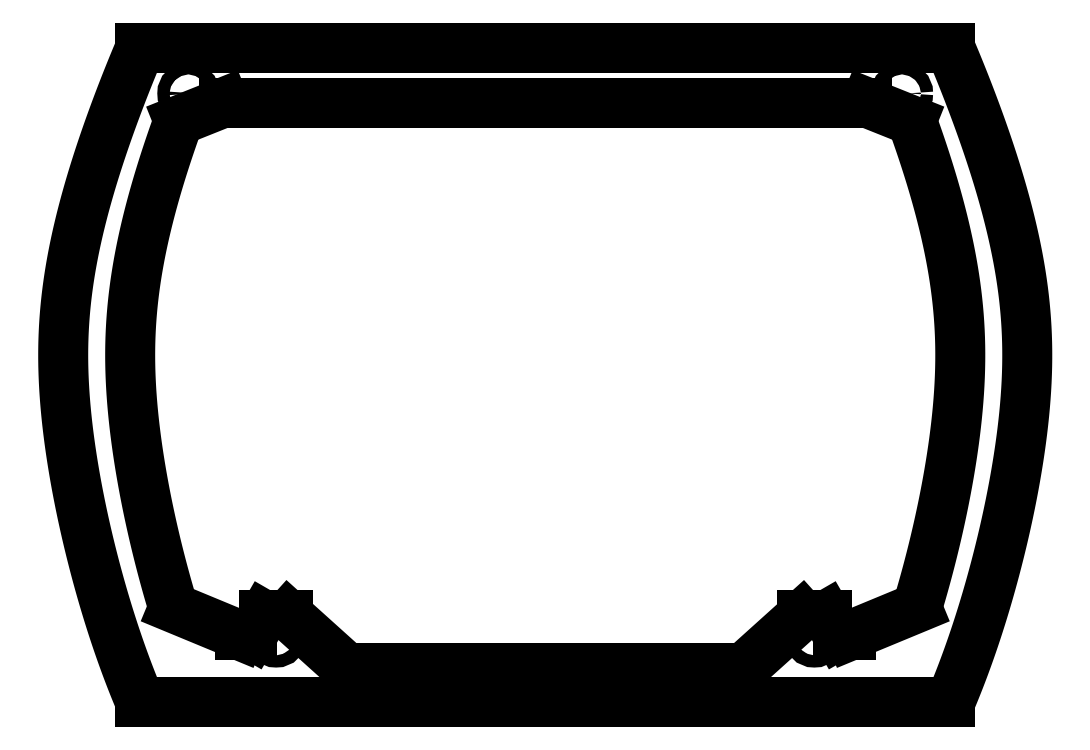
<metadata>
{"format":"dxf","ext":"dxf","renderer":"ezdxf+matplotlib","layout":"modelspace","background":"white","min_lineweight":24,"dpi":150}
</metadata>
<code>
0
SECTION
2
ENTITIES
0
LINE
8
0
10
-32.54
20
-51.42
30
0
11
-42.2
21
-42.72
31
0
0
LINE
8
0
10
-42.2
20
-42.72
30
0
11
-46.2
21
-42.72
31
0
0
LINE
8
0
10
-46.2
20
-42.72
30
0
11
-48.09
21
-46
31
0
0
LINE
8
0
10
-48.09
20
-46
30
0
11
-50.14
21
-46
31
0
0
LINE
8
0
10
-61.08
20
-41.47
30
0
11
-50.14
21
-46
31
0
0
SPLINE
8
0
70
1064
71
5
72
19
73
13
74
0
42
1e-09
43
1e-10
44
1e-10
40
-0.8546
40
-0.8546
40
-0.8546
40
-0.8546
40
-0.8546
40
-0.8546
40
-0.8
40
-0.7
40
-0.6
40
-0.5
40
-0.4
40
-0.3
40
-0.2
40
-0.1215
40
-0.1215
40
-0.1215
40
-0.1215
40
-0.1215
40
-0.1215
10
-61.08
20
-41.47
30
0
10
-61.45
20
-40.24
30
0
10
-62.48
20
-36.74
30
0
10
-64.04
20
-30.88
30
0
10
-65.91
20
-22.62
30
0
10
-67.62
20
-12.22
30
0
10
-68.48
20
-1.407
30
0
10
-68.02
20
9.041
30
0
10
-66.22
20
19.25
30
0
10
-64
20
27.35
30
0
10
-62.09
20
33.23
30
0
10
-60.79
20
36.92
30
0
10
-60.21
20
38.53
30
0
0
LINE
8
0
10
-52.78
20
41.5
30
0
11
-60.21
21
38.53
31
0
0
LINE
8
0
10
-52.78
20
41.5
30
0
11
52.78
21
41.5
31
0
0
LINE
8
0
10
60.21
20
38.53
30
0
11
52.78
21
41.5
31
0
0
SPLINE
8
0
70
1064
71
5
72
19
73
13
74
0
42
1e-09
43
1e-10
44
1e-10
40
0.1215
40
0.1215
40
0.1215
40
0.1215
40
0.1215
40
0.1215
40
0.2
40
0.3
40
0.4
40
0.5
40
0.6
40
0.7
40
0.8
40
0.8546
40
0.8546
40
0.8546
40
0.8546
40
0.8546
40
0.8546
10
60.21
20
38.53
30
0
10
60.79
20
36.92
30
0
10
62.09
20
33.23
30
0
10
64
20
27.35
30
0
10
66.22
20
19.25
30
0
10
68.02
20
9.041
30
0
10
68.48
20
-1.407
30
0
10
67.62
20
-12.22
30
0
10
65.91
20
-22.62
30
0
10
64.04
20
-30.88
30
0
10
62.48
20
-36.74
30
0
10
61.45
20
-40.24
30
0
10
61.08
20
-41.47
30
0
0
LINE
8
0
10
50.14
20
-46
30
0
11
61.08
21
-41.47
31
0
0
LINE
8
0
10
50.14
20
-46
30
0
11
48.09
21
-46
31
0
0
LINE
8
0
10
48.09
20
-46
30
0
11
46.2
21
-42.72
31
0
0
LINE
8
0
10
46.2
20
-42.72
30
0
11
42.2
21
-42.72
31
0
0
LINE
8
0
10
42.2
20
-42.72
30
0
11
32.54
21
-51.42
31
0
0
LINE
8
0
10
32.54
20
-51.42
30
0
11
-32.54
21
-51.42
31
0
0
CIRCLE
8
0
10
58.6
20
43
30
0
40
1
0
CIRCLE
8
0
10
-58.6
20
43
30
0
40
1
0
CIRCLE
8
0
10
44.2
20
-46.18
30
0
40
1
0
CIRCLE
8
0
10
-44.2
20
-46.18
30
0
40
1
0
SPLINE
8
0
70
1064
71
5
72
21
73
15
74
0
42
1e-09
43
1e-10
44
1e-10
40
-1
40
-1
40
-1
40
-1
40
-1
40
-1
40
-0.9
40
-0.8
40
-0.7
40
-0.6
40
-0.5
40
-0.4
40
-0.3
40
-0.2
40
-0.1
40
0
40
0
40
0
40
0
40
0
40
0
10
66.5
20
-57
30
0
10
67.35
20
-55
30
0
10
68.99
20
-50.89
30
0
10
71.29
20
-44.44
30
0
10
74.01
20
-35.33
30
0
10
76.74
20
-23.65
30
0
10
78.62
20
-12.22
30
0
10
79.48
20
-1.407
30
0
10
79.02
20
9.041
30
0
10
77.14
20
19.7
30
0
10
74.15
20
30.41
30
0
10
71.21
20
38.78
30
0
10
68.88
20
44.77
30
0
10
67.3
20
48.62
30
0
10
66.5
20
50.5
30
0
0
LINE
8
0
10
66.5
20
50.5
30
0
11
-66.5
21
50.5
31
0
0
SPLINE
8
0
70
1064
71
5
72
21
73
15
74
0
42
1e-09
43
1e-10
44
1e-10
40
0
40
0
40
0
40
0
40
0
40
0
40
0.1
40
0.2
40
0.3
40
0.4
40
0.5
40
0.6
40
0.7
40
0.8
40
0.9
40
1
40
1
40
1
40
1
40
1
40
1
10
-66.5
20
50.5
30
0
10
-67.3
20
48.62
30
0
10
-68.88
20
44.77
30
0
10
-71.21
20
38.78
30
0
10
-74.15
20
30.41
30
0
10
-77.14
20
19.7
30
0
10
-79.02
20
9.041
30
0
10
-79.48
20
-1.407
30
0
10
-78.62
20
-12.22
30
0
10
-76.74
20
-23.65
30
0
10
-74.01
20
-35.33
30
0
10
-71.29
20
-44.44
30
0
10
-68.99
20
-50.89
30
0
10
-67.35
20
-55
30
0
10
-66.5
20
-57
30
0
0
LINE
8
0
10
-66.5
20
-57
30
0
11
66.5
21
-57
31
0
0
ENDSEC
0
EOF

</code>
